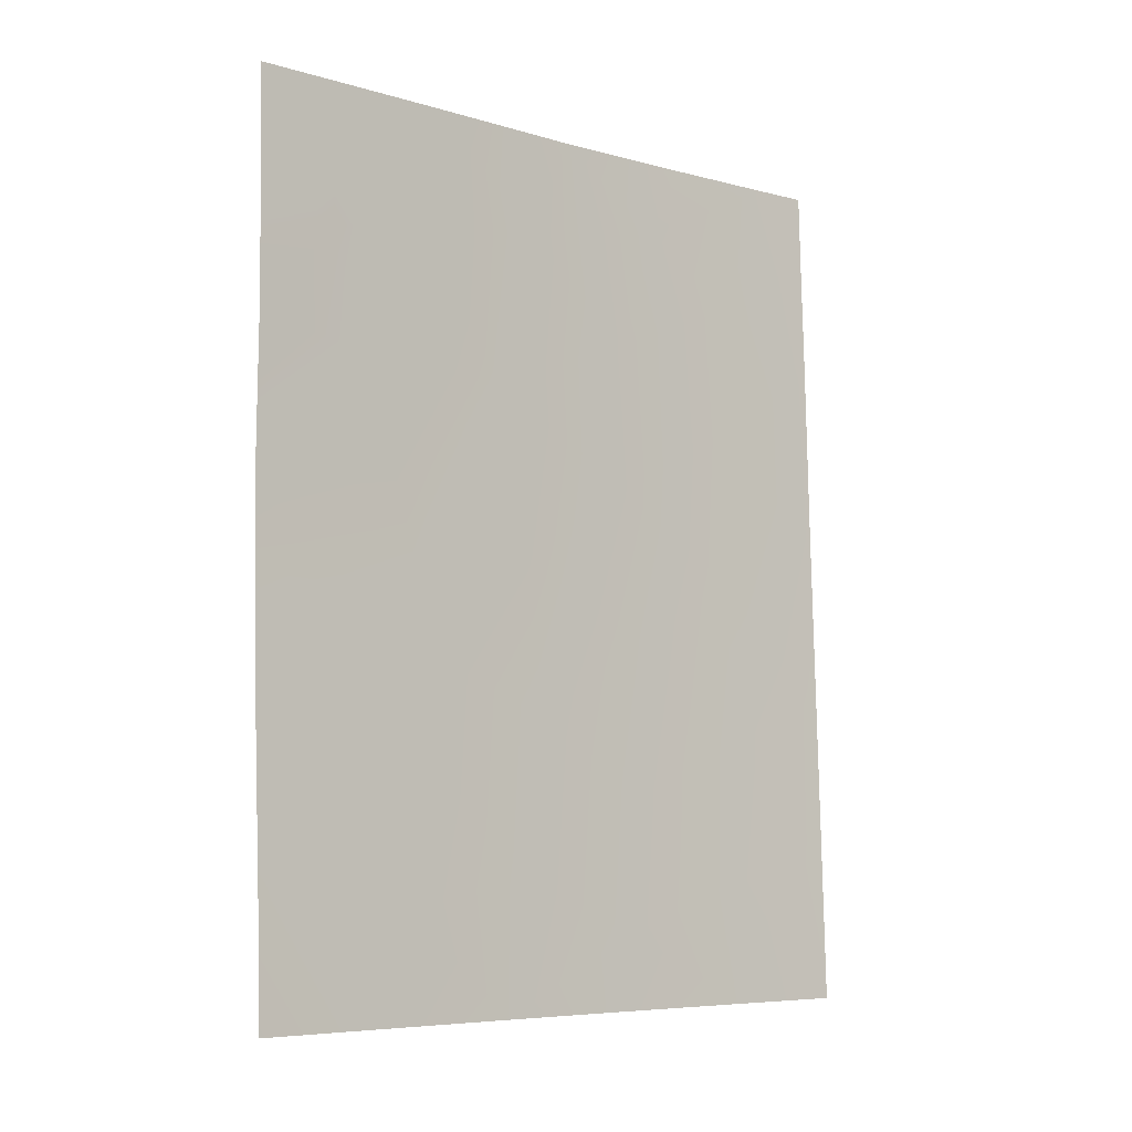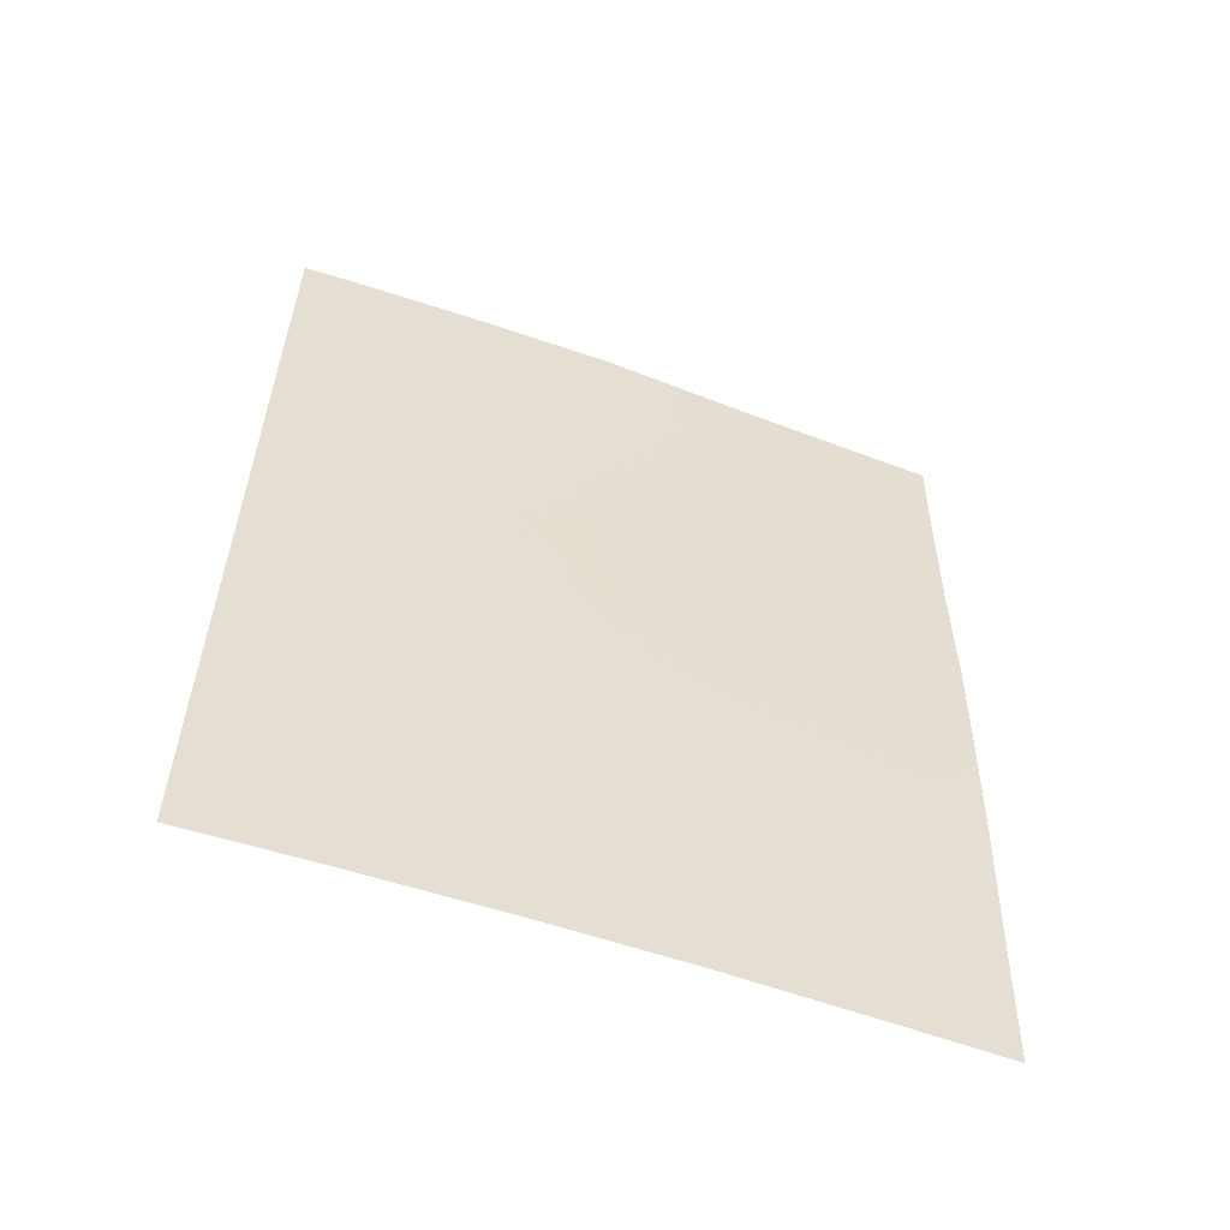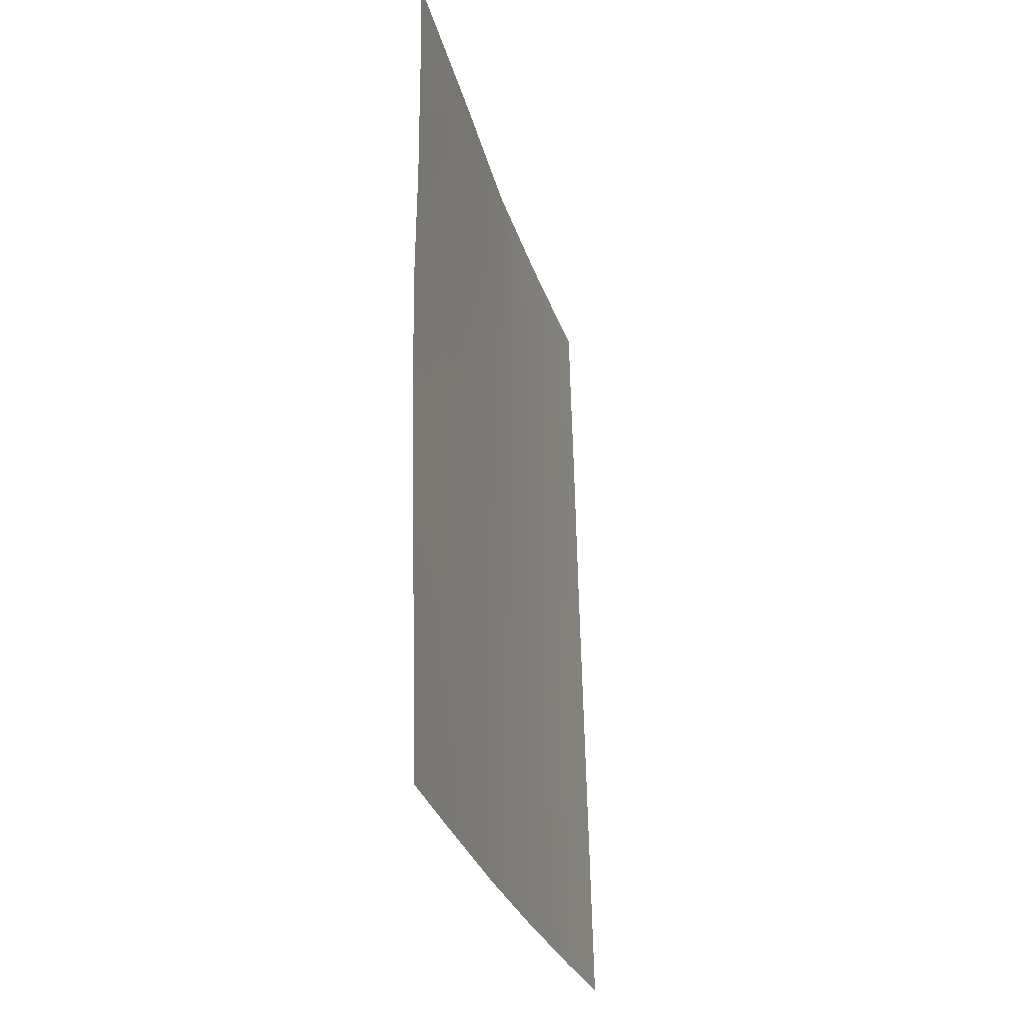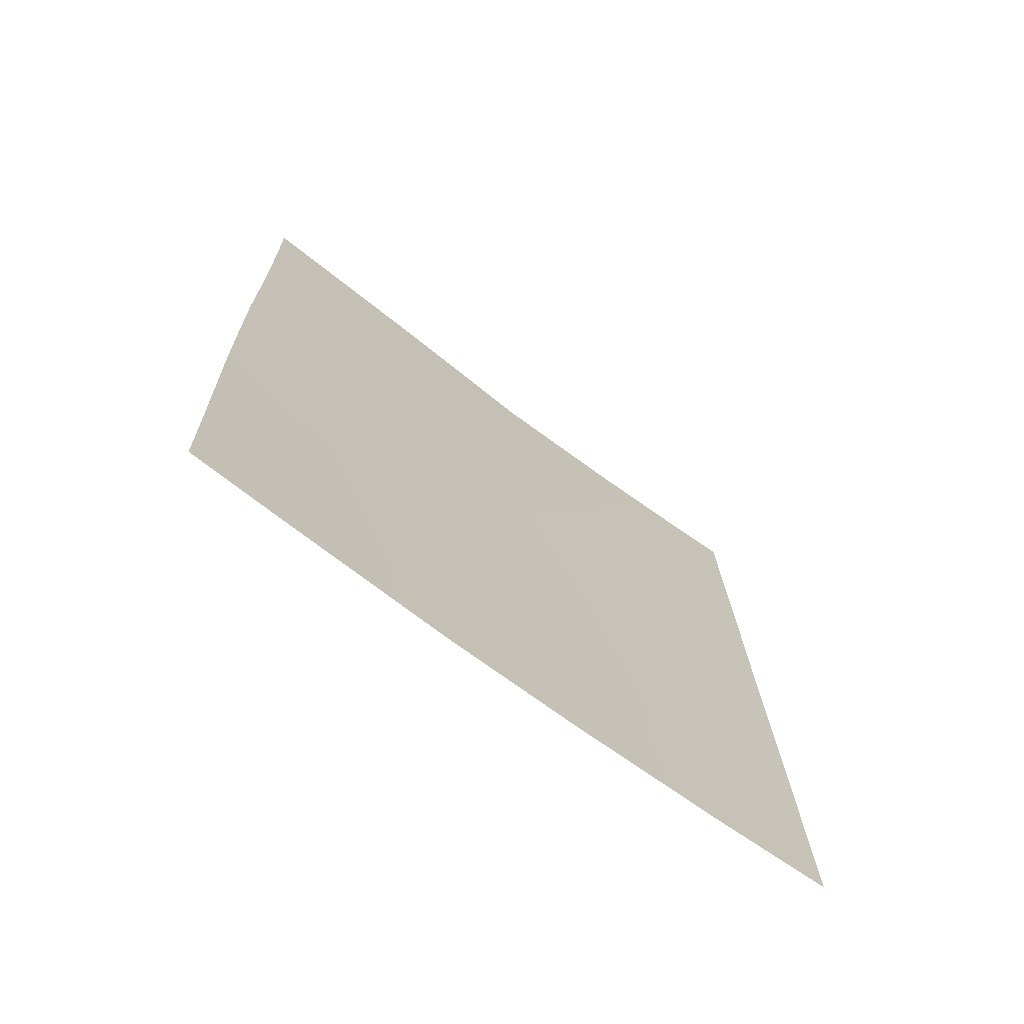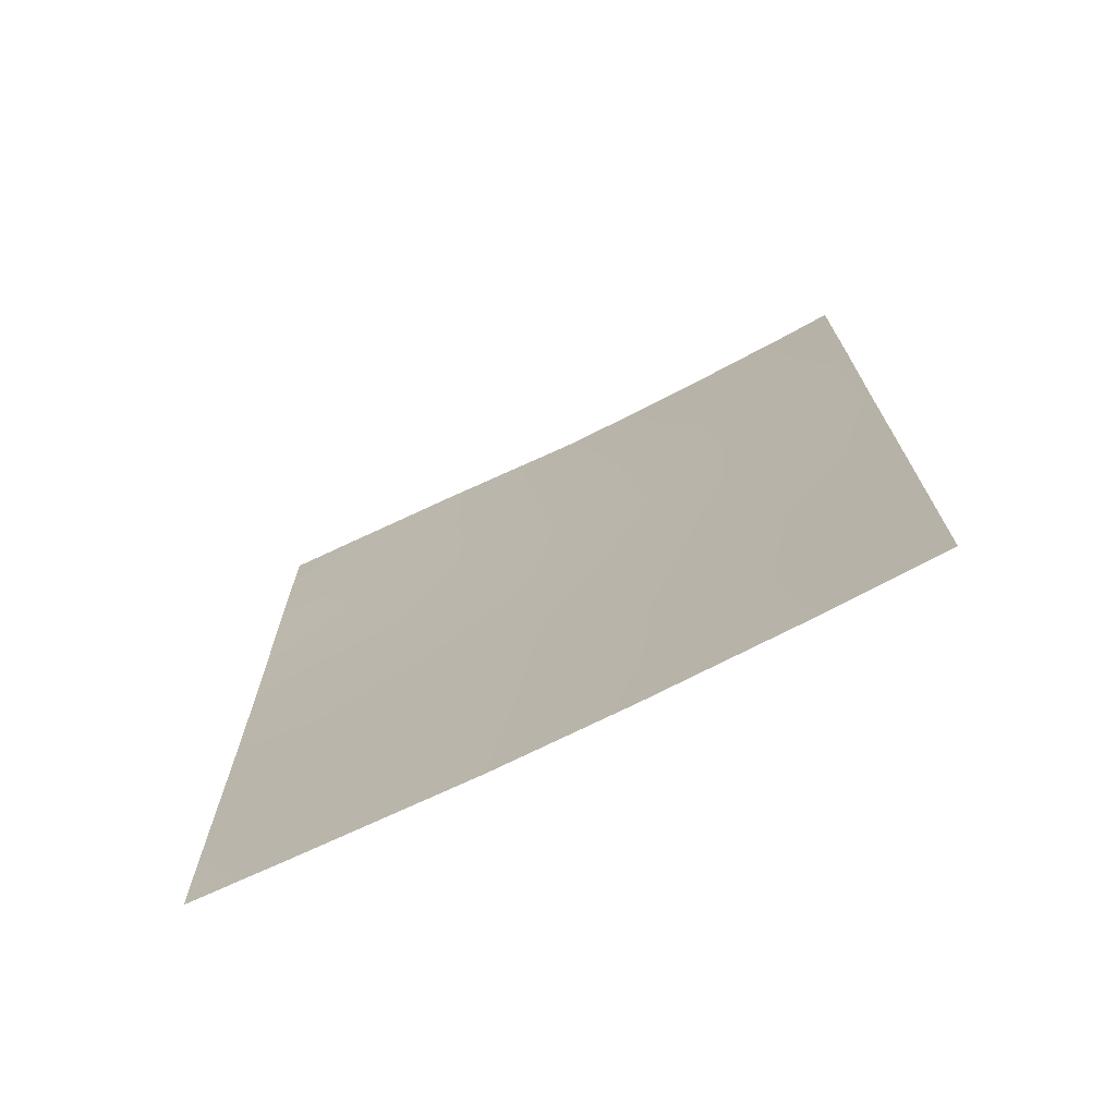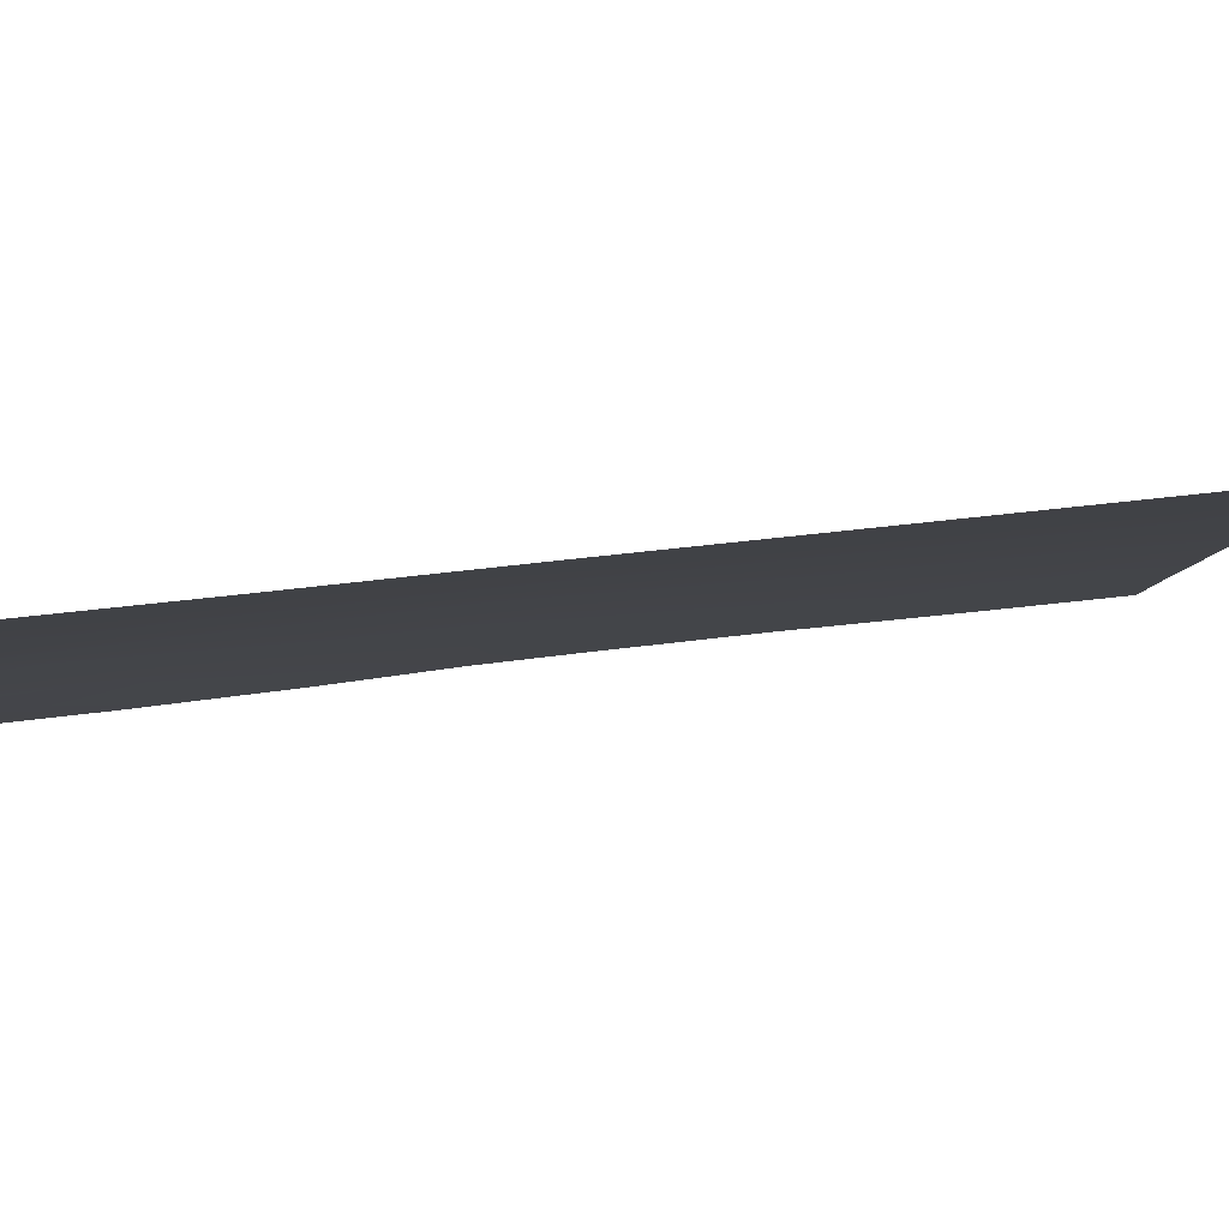
<metadata>
{"format":"obj","ext":"obj","renderer":"f3d","projection":"perspective","resolution":1024,"background":"white","views":[{"elev":-6.7,"azim":-163.6,"up":"+Y"},{"elev":-55.2,"azim":35.4,"up":"+Y"},{"elev":-27.8,"azim":160.5,"up":"+Y"},{"elev":-70.0,"azim":-161.0,"up":"+Y"},{"elev":-70.4,"azim":-97.2,"up":"+Y"},{"elev":50.8,"azim":-99.1,"up":"+Z"}]}
</metadata>
<code>
v 64.53 -39.27 30.72
v 63.04 -38 33.09
v 64.56 -38 30.72
v 63.97 -44.72 31.57
v 64.37 -49.99 30.72
v 64.37 -50 30.72
v 61.22 -50 35.54
v 60.23 -41.92 37.21
v 64.54 -42.91 30.72
v 58.96 -50 38.72
v 59.93 -50 37.39
v 63.2 -48.55 32.62
v 59.21 -39.06 38.72
v 59.23 -38 38.72
v 61.08 -44.93 35.92
v 59.71 -38 38.07
v 62.3 -50 33.95
v 62.46 -41.6 33.93
v 63.94 -39.92 31.64
v 61.13 -48.94 35.72
v 60.11 -39.95 37.45
v 59.06 -45.64 38.72
v 59.99 -46.3 37.44
v 63.18 -39.66 32.84
v 64.52 -44.19 30.72
v 63.68 -46.69 31.94
v 59.17 -40.75 38.72
v 64.41 -48.36 30.72
v 64.52 -41.27 30.72
v 62.99 -45.34 33.05
v 59.12 -43.24 38.72
v 59.01 -48.03 38.72
v 64.49 -46.06 30.72
v 61.27 -42.8 35.72
v 62.2 -43.96 34.3
v 61.84 -38 35.02
v 60.65 -38 36.75
v 63.62 -50 31.9
v 62.14 -48.15 34.25
v 63.65 -41.42 32.09
v 62.79 -47.14 33.3
v 62 -46.07 34.54
v 63.88 -38 31.77
v 62.15 -39.43 34.49
v 61.23 -40.75 35.81
v 60.94 -39.01 36.3
v 63.33 -43.35 32.57
v 59.98 -48.3 37.37
v 60.14 -44.05 37.29
v 61.02 -47.12 35.93
f 5 6 38
f 22 31 49
f 48 20 11
f 9 25 4
f 16 13 14
f 31 8 49
f 28 26 33
f 35 34 18
f 41 30 26
f 24 43 19
f 35 47 30
f 40 18 24
f 21 46 45
f 1 19 43
f 11 20 7
f 25 33 4
f 10 48 11
f 48 10 32
f 28 12 26
f 21 27 13
f 29 19 1
f 19 29 40
f 5 38 28
f 12 28 38
f 29 9 40
f 17 7 20
f 4 30 47
f 31 27 8
f 27 21 8
f 32 22 23
f 4 33 26
f 30 4 26
f 15 35 42
f 16 21 13
f 36 2 44
f 18 47 35
f 40 47 18
f 38 17 12
f 17 39 12
f 46 21 16
f 50 15 42
f 42 30 41
f 12 41 26
f 24 2 43
f 1 43 3
f 39 42 41
f 42 35 30
f 19 40 24
f 24 18 44
f 46 36 44
f 44 18 45
f 8 21 45
f 34 8 45
f 37 46 16
f 34 45 18
f 34 35 15
f 34 49 8
f 36 46 37
f 22 49 23
f 4 47 9
f 44 2 24
f 47 40 9
f 23 49 15
f 46 44 45
f 48 23 50
f 20 39 17
f 23 48 32
f 49 34 15
f 50 23 15
f 48 50 20
f 50 39 20
f 50 42 39
f 39 41 12

</code>
